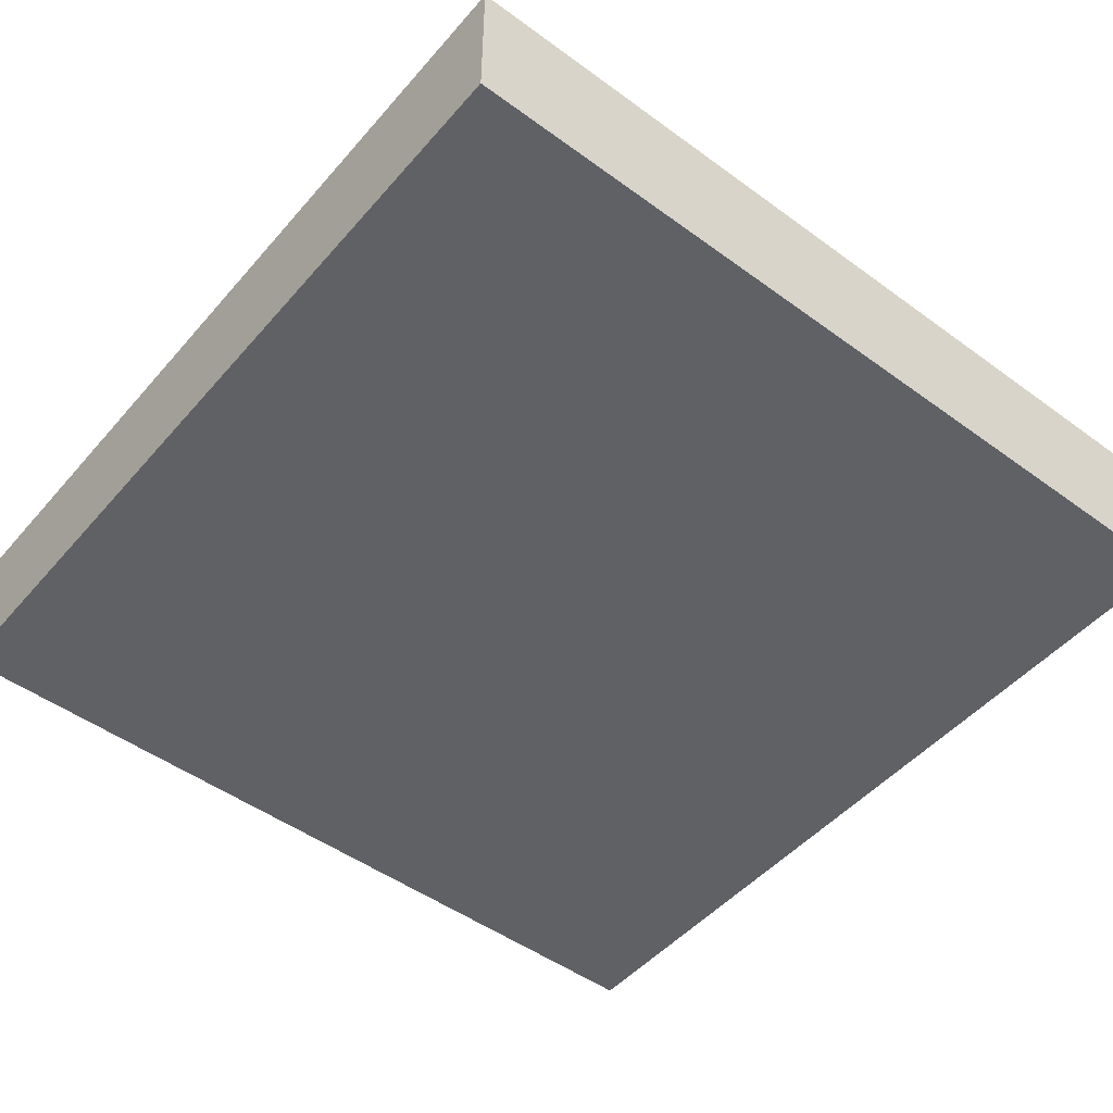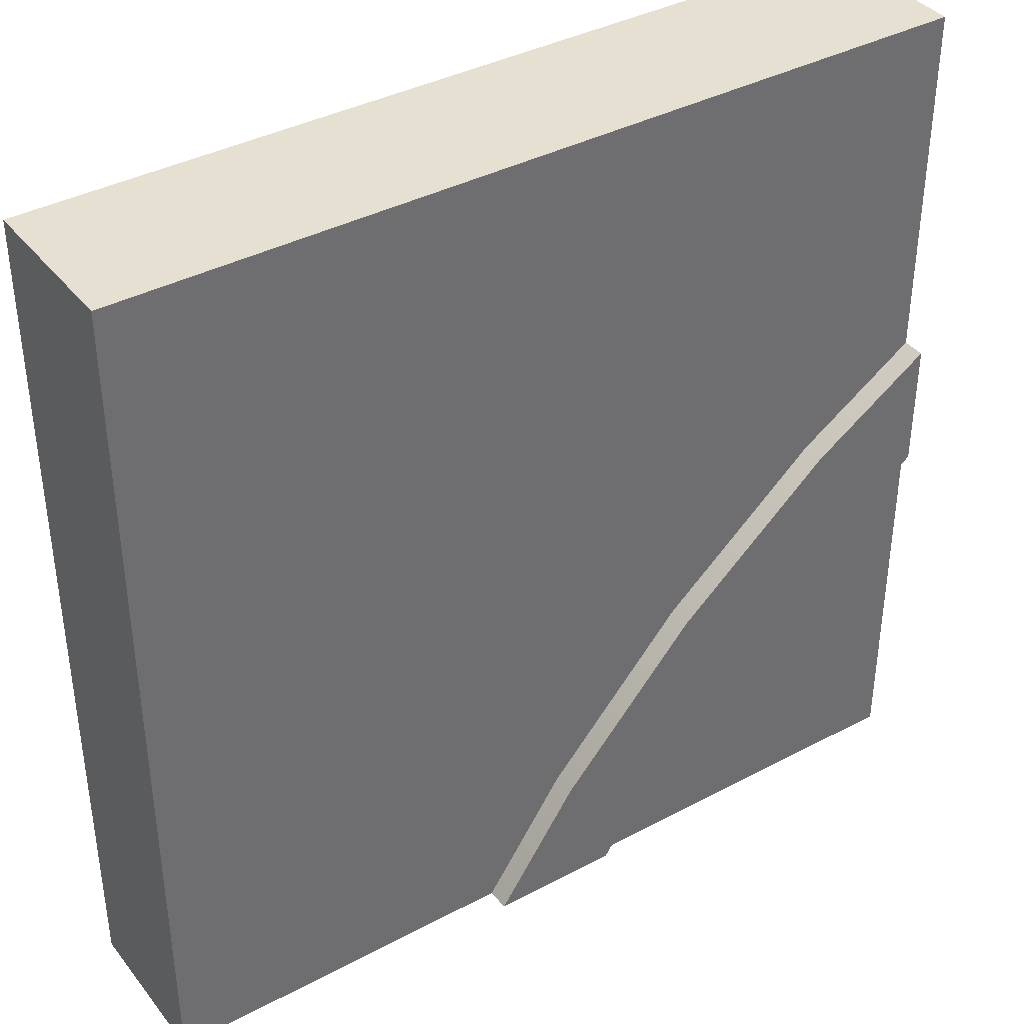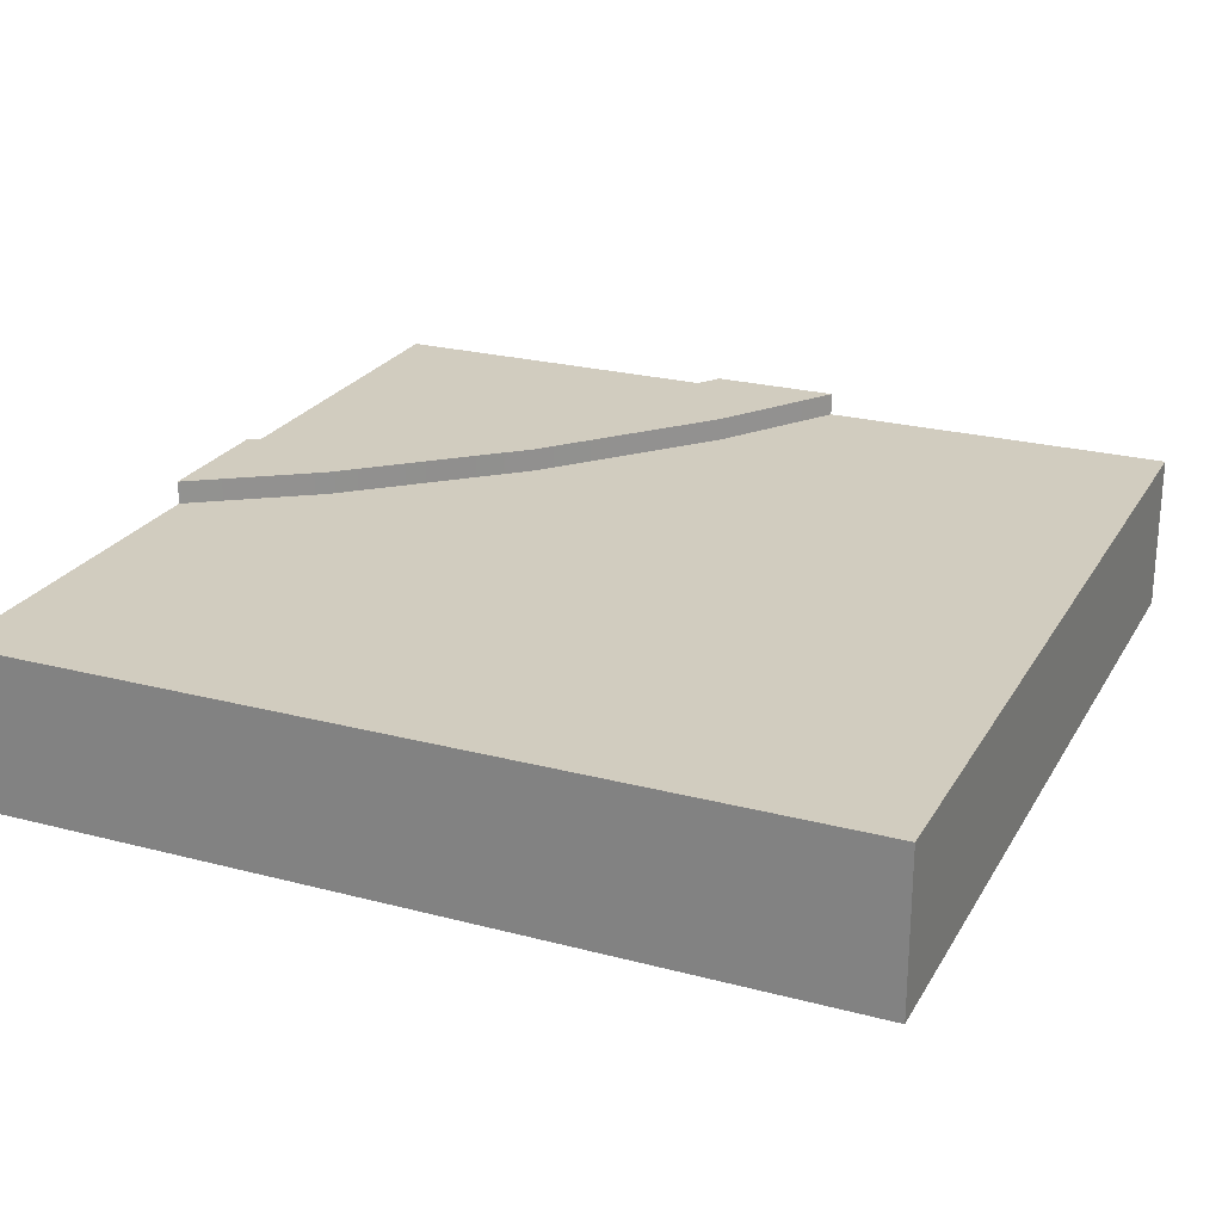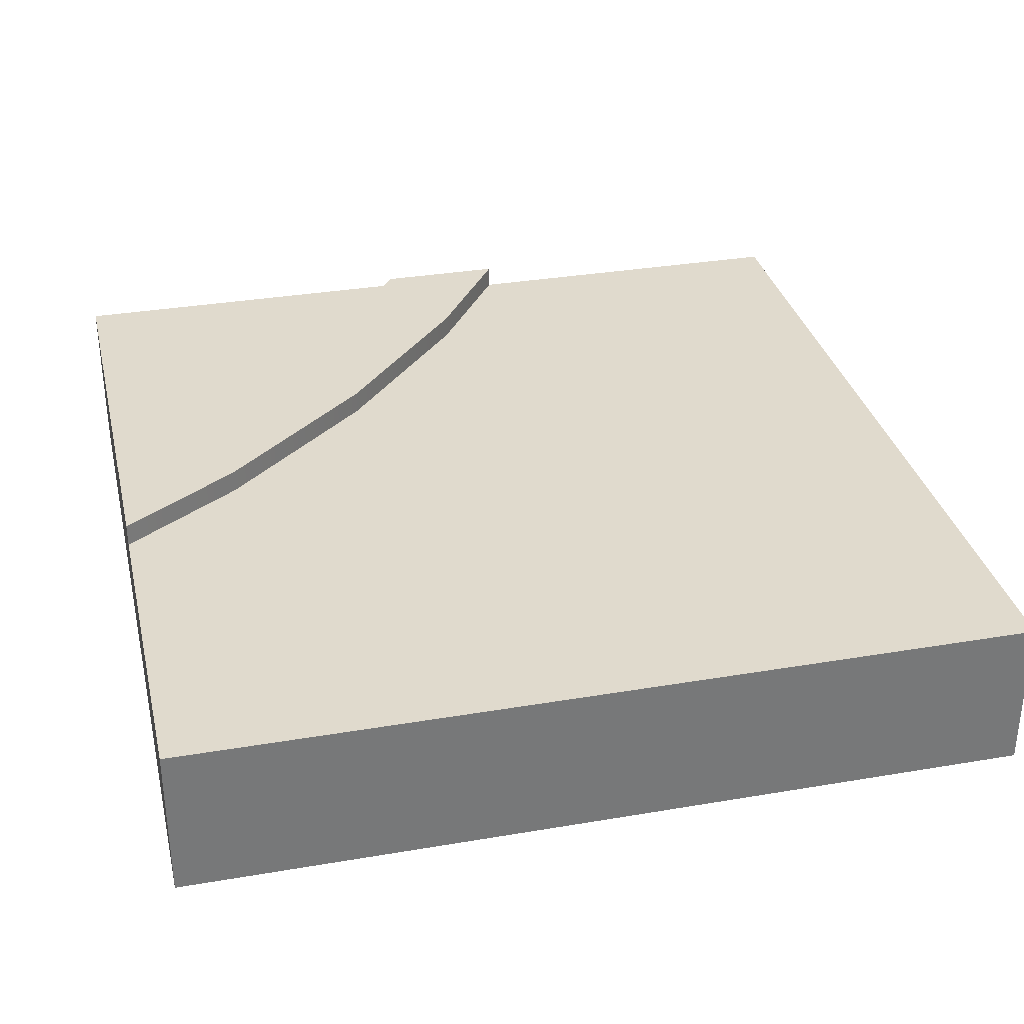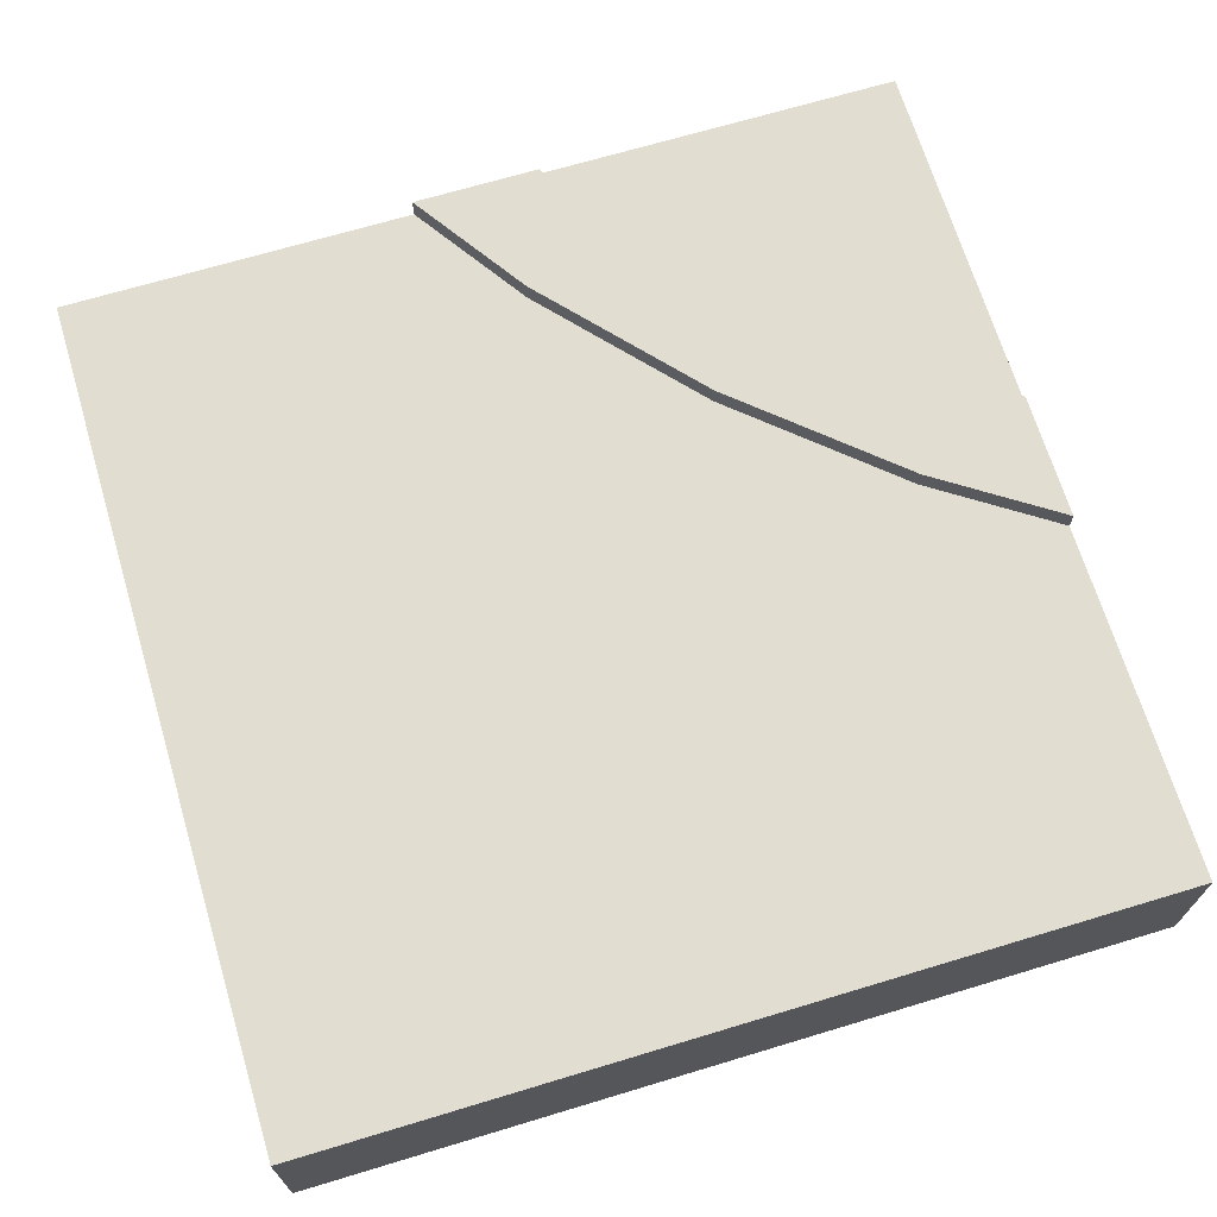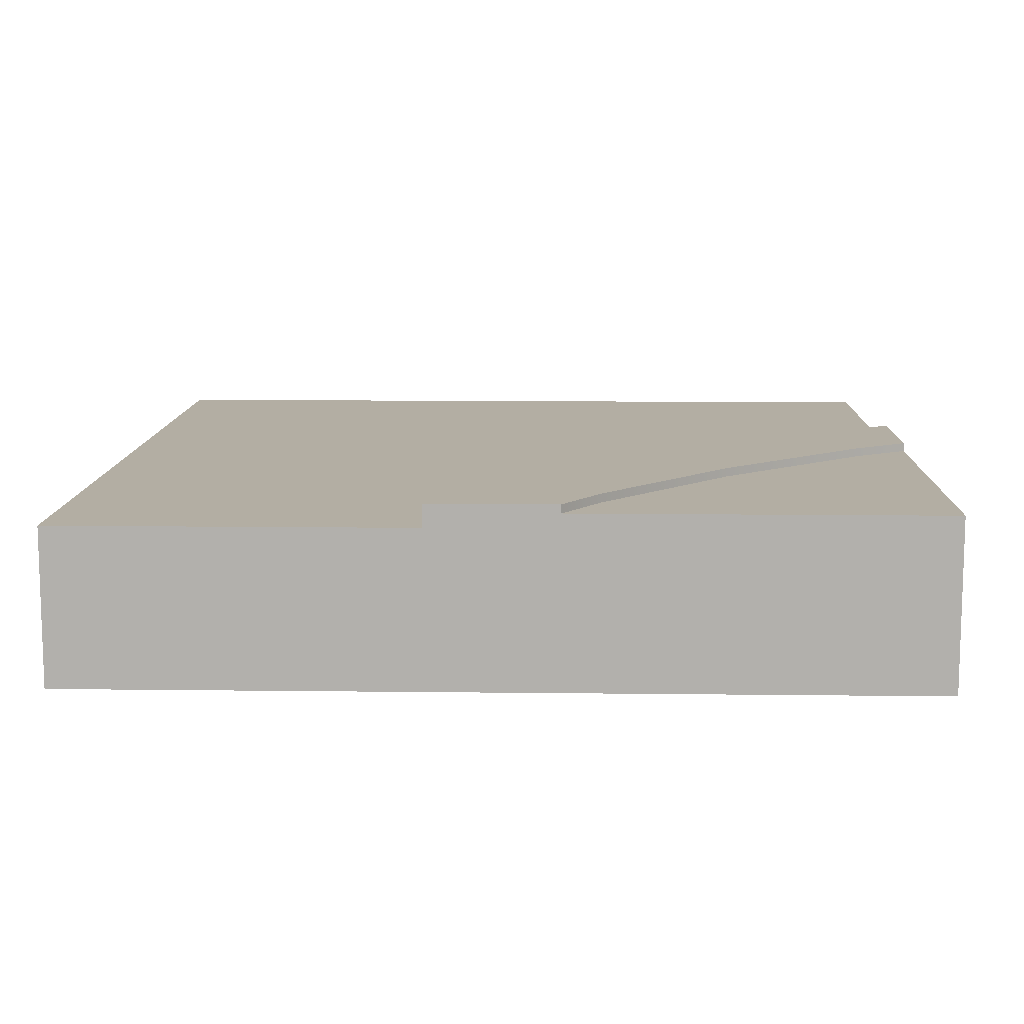
<metadata>
{"format":"obj","ext":"obj","renderer":"f3d","projection":"perspective","resolution":1024,"background":"white","views":[{"elev":-49.0,"azim":51.0,"up":"+Y"},{"elev":38.5,"azim":146.1,"up":"+Z"},{"elev":24.1,"azim":23.5,"up":"+Y"},{"elev":33.0,"azim":-13.2,"up":"+Y"},{"elev":68.6,"azim":73.2,"up":"+Y"},{"elev":10.9,"azim":-178.3,"up":"+Y"}]}
</metadata>
<code>
o Mesh1_Group1_Model.067
v -1.5 0.3 -1.5
v -1.5 0.6 -0.2039
v -1.5 0.6 -1.5
v -0.2039 0.3 -1.5
v -0.2039 0.6 -1.5
v -0.7877 0.6 -0.7877
v -0.3349 0.6 -1.304
v -1.5 0.3 -0.2039
v -1.304 0.6 -0.3349
v 0.2461 0.55 -1.5
v 0.2461 0.63 -1.5
v -0.03739 0.55 -1.076
v -0.7877 0.63 -0.7877
v -1.304 0.63 -0.3349
v -1.076 0.63 -0.03739
v -1.5 0 0.2461
v -1.5 0.55 0.2461
v -1.076 0.55 -0.03739
v -0.5225 0.63 -0.5225
v -0.5225 0.55 -0.5225
v -0.03739 0.63 -1.076
v -0.3349 0.63 -1.304
v -0.2039 0.63 -1.5
v 0.2461 0 -1.5
v -1.5 0 -1.5
v -1.5 0.63 -0.2039
v -1.5 0.63 0.2461
v 1.5 0 1.5
v 1.5 0.55 1.5
v -1.5 0 1.5
v 1.5 0 -1.5
v -1.5 0.55 1.5
v 1.5 0.55 -1.5
f 1 2 3
f 4 3 5
f 6 7 3
f 1 8 2
f 4 1 3
f 5 3 7
f 3 2 9
f 6 3 9
f 4 5 10
f 11 12 10
f 13 14 15
f 8 16 17
f 15 17 18
f 19 18 20
f 21 20 12
f 2 14 9
f 9 13 6
f 6 22 7
f 7 23 5
f 24 25 4
f 25 1 4
f 23 11 5
f 11 10 5
f 10 24 4
f 11 21 12
f 14 26 15
f 26 27 15
f 15 19 13
f 19 21 13
f 21 11 23
f 13 21 22
f 23 22 21
f 1 25 8
f 25 16 8
f 17 27 2
f 27 26 2
f 2 8 17
f 15 27 17
f 19 15 18
f 21 19 20
f 2 26 14
f 9 14 13
f 6 13 22
f 7 22 23
f 28 16 24
f 29 30 28
f 31 29 28
f 10 31 24
f 20 18 29
f 32 16 30
f 31 28 24
f 28 30 16
f 16 25 24
f 29 32 30
f 31 33 29
f 10 33 31
f 29 33 12
f 33 10 12
f 17 32 18
f 32 29 18
f 29 12 20
f 32 17 16

</code>
